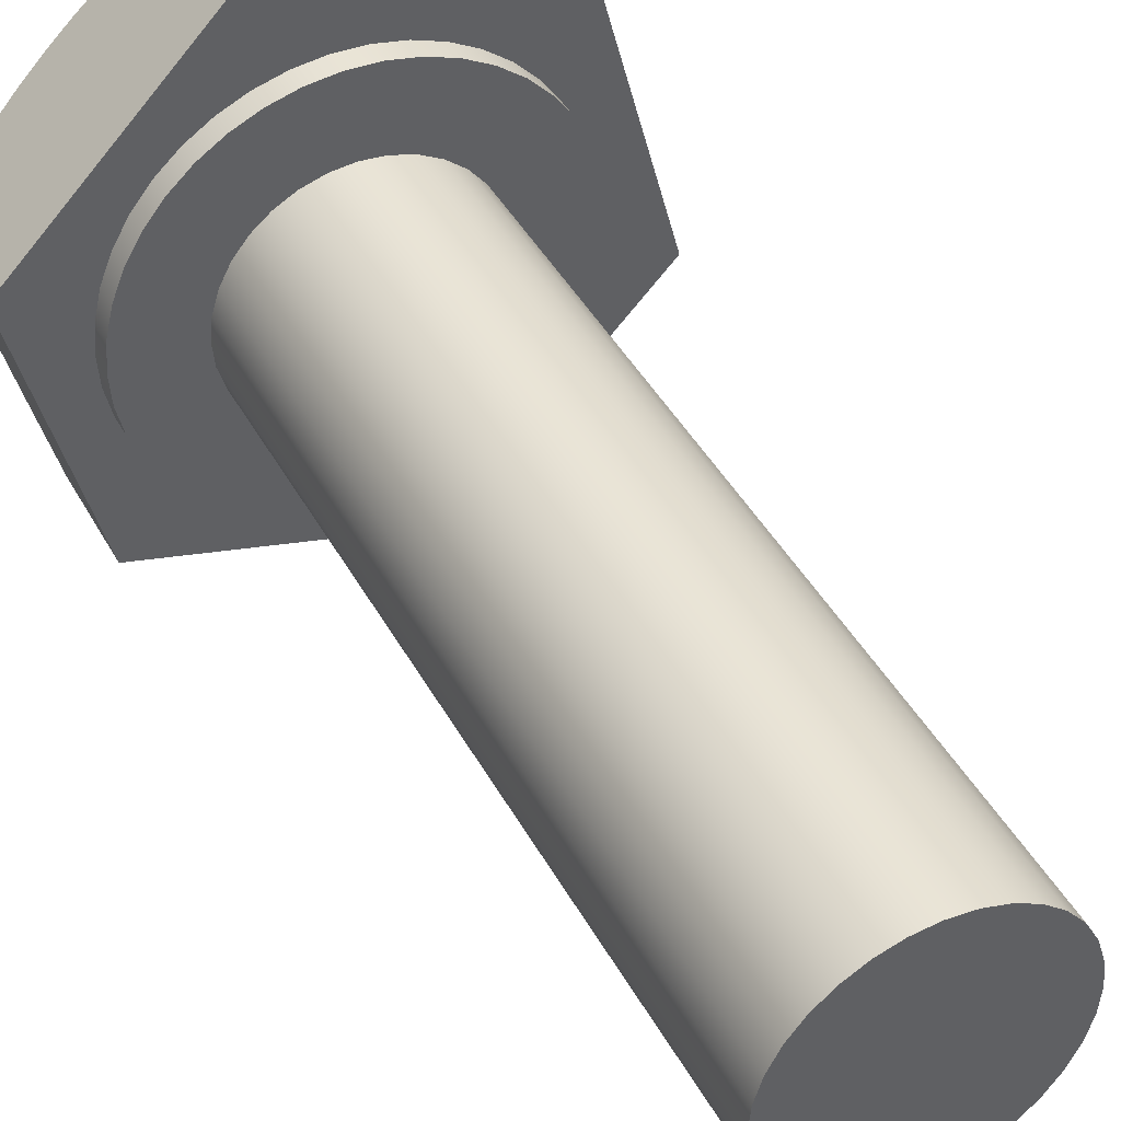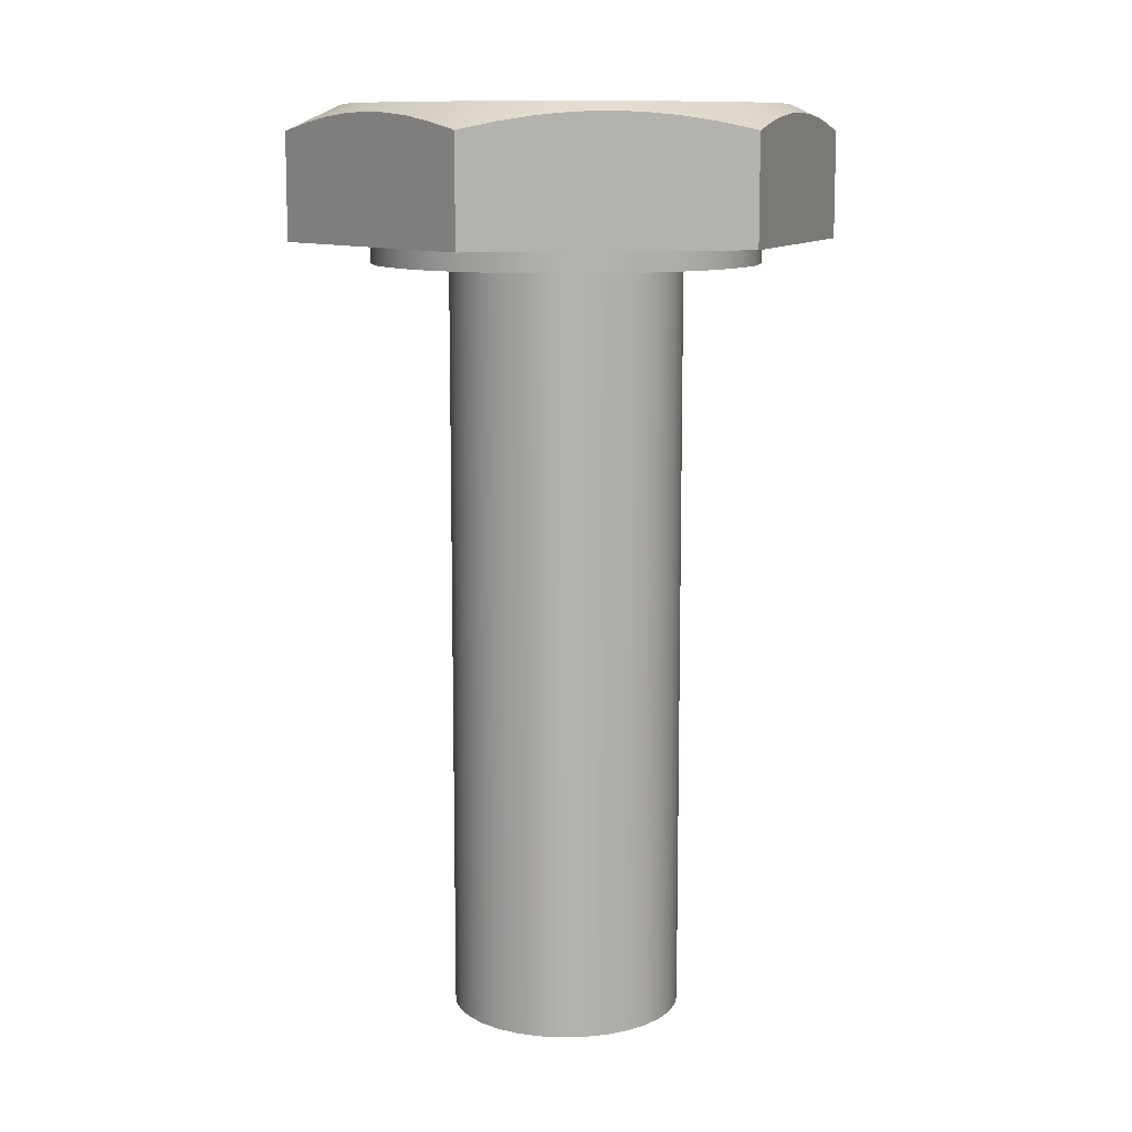
<metadata>
{"format":"obj","ext":"obj","renderer":"f3d","projection":"perspective","resolution":1024,"background":"white","views":[{"elev":42.8,"azim":-26.7,"up":"+Z"},{"elev":10.7,"azim":-54.2,"up":"+Y"}]}
</metadata>
<code>
v -1.063 -7.2 -1.302e-16
v -1.043 -7.2 0.2074
v -0.9824 -7.2 0.4069
v -0.8841 -7.2 0.5908
v -0.7519 -7.2 0.7519
v -0.5908 -7.2 0.8841
v -0.4069 -7.2 0.9824
v -0.2074 -7.2 1.043
v 6.511e-17 -7.2 1.063
v 0.2074 -7.2 1.043
v 0.4069 -7.2 0.9824
v 0.5908 -7.2 0.8841
v 0.7519 -7.2 0.7519
v 0.8841 -7.2 0.5908
v 0.9824 -7.2 0.4069
v 1.043 -7.2 0.2074
v 1.063 -7.2 0
v 1.043 -7.2 -0.2074
v 0.9824 -7.2 -0.4069
v 0.8841 -7.2 -0.5908
v 0.7519 -7.2 -0.7519
v 0.5908 -7.2 -0.8841
v 0.4069 -7.2 -0.9824
v 0.2074 -7.2 -1.043
v 6.511e-17 -7.2 -1.063
v -0.2074 -7.2 -1.043
v -0.4069 -7.2 -0.9824
v -0.5908 -7.2 -0.8841
v -0.7519 -7.2 -0.7519
v -0.8841 -7.2 -0.5908
v -0.9824 -7.2 -0.4069
v -1.043 -7.2 -0.2074
v -1.063 -0.2 -1.302e-16
v -1.043 -0.2 -0.2074
v -0.9824 -0.2 -0.4069
v -0.8841 -0.2 -0.5908
v -0.7519 -0.2 -0.7519
v -0.5908 -0.2 -0.8841
v -0.4069 -0.2 -0.9824
v -0.2074 -0.2 -1.043
v 6.511e-17 -0.2 -1.063
v 0.2074 -0.2 -1.043
v 0.4069 -0.2 -0.9824
v 0.5908 -0.2 -0.8841
v 0.7519 -0.2 -0.7519
v 0.8841 -0.2 -0.5908
v 0.9824 -0.2 -0.4069
v 1.043 -0.2 -0.2074
v 1.063 -0.2 0
v 1.043 -0.2 0.2074
v 0.9824 -0.2 0.4069
v 0.8841 -0.2 0.5908
v 0.7519 -0.2 0.7519
v 0.5908 -0.2 0.8841
v 0.4069 -0.2 0.9824
v 0.2074 -0.2 1.043
v 6.511e-17 -0.2 1.063
v -0.2074 -0.2 1.043
v -0.4069 -0.2 0.9824
v -0.5908 -0.2 0.8841
v -0.7519 -0.2 0.7519
v -0.8841 -0.2 0.5908
v -0.9824 -0.2 0.4069
v -1.043 -0.2 0.2074
v -1.063 -0.2 -1.302e-16
v -1.063 -7.2 -1.302e-16
v -1.063 -7.2 -1.302e-16
v -1.043 -7.2 -0.2074
v -0.9824 -7.2 -0.4069
v -0.8841 -7.2 -0.5908
v -0.7519 -7.2 -0.7519
v -0.5908 -7.2 -0.8841
v -0.4069 -7.2 -0.9824
v -0.2074 -7.2 -1.043
v 6.511e-17 -7.2 -1.063
v 0.2074 -7.2 -1.043
v 0.4069 -7.2 -0.9824
v 0.5908 -7.2 -0.8841
v 0.7519 -7.2 -0.7519
v 0.8841 -7.2 -0.5908
v 0.9824 -7.2 -0.4069
v 1.043 -7.2 -0.2074
v 1.063 -7.2 0
v 1.043 -7.2 0.2074
v 0.9824 -7.2 0.4069
v 0.8841 -7.2 0.5908
v 0.7519 -7.2 0.7519
v 0.5908 -7.2 0.8841
v 0.4069 -7.2 0.9824
v 0.2074 -7.2 1.043
v 6.511e-17 -7.2 1.063
v -0.2074 -7.2 1.043
v -0.4069 -7.2 0.9824
v -0.5908 -7.2 0.8841
v -0.7519 -7.2 0.7519
v -0.8841 -7.2 0.5908
v -0.9824 -7.2 0.4069
v -1.043 -7.2 0.2074
v -1.766 -0.2 -2.162e-16
v -1.745 -0.2 0.2695
v -1.683 -0.2 0.5327
v -1.582 -0.2 0.7834
v -1.444 -0.2 1.016
v -1.272 -0.2 1.224
v -1.07 -0.2 1.404
v -0.8434 -0.2 1.551
v -0.5968 -0.2 1.662
v -0.3361 -0.2 1.733
v -0.06763 -0.2 1.764
v 0.2025 -0.2 1.754
v 0.4678 -0.2 1.702
v 0.7222 -0.2 1.611
v 0.9597 -0.2 1.482
v 1.175 -0.2 1.318
v 1.362 -0.2 1.123
v 1.518 -0.2 0.9022
v 1.638 -0.2 0.66
v 1.719 -0.2 0.4023
v 1.76 -0.2 0.1352
v 1.76 -0.2 -0.1352
v 1.719 -0.2 -0.4023
v 1.638 -0.2 -0.66
v 1.518 -0.2 -0.9022
v 1.362 -0.2 -1.123
v 1.175 -0.2 -1.318
v 0.9597 -0.2 -1.482
v 0.7222 -0.2 -1.611
v 0.4678 -0.2 -1.702
v 0.2025 -0.2 -1.754
v -0.06763 -0.2 -1.764
v -0.3361 -0.2 -1.733
v -0.5968 -0.2 -1.662
v -0.8434 -0.2 -1.551
v -1.07 -0.2 -1.404
v -1.272 -0.2 -1.224
v -1.444 -0.2 -1.016
v -1.582 -0.2 -0.7834
v -1.683 -0.2 -0.5327
v -1.745 -0.2 -0.2695
v -1.766 0 -2.162e-16
v -1.745 0 -0.2695
v -1.683 0 -0.5327
v -1.582 0 -0.7834
v -1.444 0 -1.016
v -1.272 0 -1.224
v -1.07 0 -1.404
v -0.8434 0 -1.551
v -0.5968 0 -1.662
v -0.3361 0 -1.733
v -0.06763 0 -1.764
v 0.2025 0 -1.754
v 0.4678 0 -1.702
v 0.7222 0 -1.611
v 0.9597 0 -1.482
v 1.175 0 -1.318
v 1.362 0 -1.123
v 1.518 0 -0.9022
v 1.638 0 -0.66
v 1.719 0 -0.4023
v 1.76 0 -0.1352
v 1.76 0 0.1352
v 1.719 0 0.4023
v 1.638 0 0.66
v 1.518 0 0.9022
v 1.362 0 1.123
v 1.175 0 1.318
v 0.9597 0 1.482
v 0.7222 0 1.611
v 0.4678 0 1.702
v 0.2025 0 1.754
v -0.06763 0 1.764
v -0.3361 0 1.733
v -0.5968 0 1.662
v -0.8434 0 1.551
v -1.07 0 1.404
v -1.272 0 1.224
v -1.444 0 1.016
v -1.582 0 0.7834
v -1.683 0 0.5327
v -1.745 0 0.2695
v -1.766 0 -2.162e-16
v -1.766 -0.2 -2.162e-16
v -1.063 -0.2 -1.302e-16
v -1.043 -0.2 0.2074
v -0.9824 -0.2 0.4069
v -0.8841 -0.2 0.5908
v -0.7519 -0.2 0.7519
v -0.5908 -0.2 0.8841
v -0.4069 -0.2 0.9824
v -0.2074 -0.2 1.043
v 6.511e-17 -0.2 1.063
v 0.2074 -0.2 1.043
v 0.4069 -0.2 0.9824
v 0.5908 -0.2 0.8841
v 0.7519 -0.2 0.7519
v 0.8841 -0.2 0.5908
v 0.9824 -0.2 0.4069
v 1.043 -0.2 0.2074
v 1.063 -0.2 0
v 1.043 -0.2 -0.2074
v 0.9824 -0.2 -0.4069
v 0.8841 -0.2 -0.5908
v 0.7519 -0.2 -0.7519
v 0.5908 -0.2 -0.8841
v 0.4069 -0.2 -0.9824
v 0.2074 -0.2 -1.043
v 6.511e-17 -0.2 -1.063
v -0.2074 -0.2 -1.043
v -0.4069 -0.2 -0.9824
v -0.5908 -0.2 -0.8841
v -0.7519 -0.2 -0.7519
v -0.8841 -0.2 -0.5908
v -0.9824 -0.2 -0.4069
v -1.043 -0.2 -0.2074
v -1.766 -0.2 -2.162e-16
v -1.745 -0.2 -0.2695
v -1.683 -0.2 -0.5327
v -1.582 -0.2 -0.7834
v -1.444 -0.2 -1.016
v -1.272 -0.2 -1.224
v -1.07 -0.2 -1.404
v -0.8434 -0.2 -1.551
v -0.5968 -0.2 -1.662
v -0.3361 -0.2 -1.733
v -0.06763 -0.2 -1.764
v 0.2025 -0.2 -1.754
v 0.4678 -0.2 -1.702
v 0.7222 -0.2 -1.611
v 0.9597 -0.2 -1.482
v 1.175 -0.2 -1.318
v 1.362 -0.2 -1.123
v 1.518 -0.2 -0.9022
v 1.638 -0.2 -0.66
v 1.719 -0.2 -0.4023
v 1.76 -0.2 -0.1352
v 1.76 -0.2 0.1352
v 1.719 -0.2 0.4023
v 1.638 -0.2 0.66
v 1.518 -0.2 0.9022
v 1.362 -0.2 1.123
v 1.175 -0.2 1.318
v 0.9597 -0.2 1.482
v 0.7222 -0.2 1.611
v 0.4678 -0.2 1.702
v 0.2025 -0.2 1.754
v -0.06763 -0.2 1.764
v -0.3361 -0.2 1.733
v -0.5968 -0.2 1.662
v -0.8434 -0.2 1.551
v -1.07 -0.2 1.404
v -1.272 -0.2 1.224
v -1.444 -0.2 1.016
v -1.582 -0.2 0.7834
v -1.683 -0.2 0.5327
v -1.745 -0.2 0.2695
v -2.415 0.9654 0.647
v -2.172 1.037 0.8897
v -1.949 1.085 1.113
v -1.737 1.112 1.325
v -1.531 1.122 1.531
v -1.325 1.112 1.737
v -1.113 1.085 1.949
v -0.8897 1.037 2.172
v -0.647 0.9654 2.415
v -0.3156 1.037 2.326
v -0.01024 1.085 2.244
v 0.2789 1.112 2.167
v 0.5604 1.122 2.091
v 0.8418 1.112 2.016
v 1.131 1.085 1.938
v 1.436 1.037 1.857
v 1.768 0.9654 1.768
v 1.857 1.037 1.436
v 1.938 1.085 1.131
v 2.016 1.112 0.8418
v 2.091 1.122 0.5604
v 2.167 1.112 0.2789
v 2.244 1.085 -0.01024
v 2.326 1.037 -0.3156
v 2.415 0.9654 -0.647
v 2.172 1.037 -0.8897
v 1.949 1.085 -1.113
v 1.737 1.112 -1.325
v 1.531 1.122 -1.531
v 1.325 1.112 -1.737
v 1.113 1.085 -1.949
v 0.8897 1.037 -2.172
v 0.647 0.9654 -2.415
v 0.3156 1.037 -2.326
v 0.01024 1.085 -2.244
v -0.2789 1.112 -2.167
v -0.5604 1.122 -2.091
v -0.8418 1.112 -2.016
v -1.131 1.085 -1.938
v -1.436 1.037 -1.857
v -1.768 0.9654 -1.768
v -1.857 1.037 -1.436
v -1.938 1.085 -1.131
v -2.016 1.112 -0.8418
v -2.091 1.122 -0.5604
v -2.167 1.112 -0.2789
v -2.244 1.085 0.01024
v -2.326 1.037 0.3156
v 1.997 1.2 -2.445e-16
v 1.976 1.2 0.2842
v 1.916 1.2 0.5626
v 1.816 1.2 0.8295
v 1.68 1.2 1.08
v 1.509 1.2 1.308
v 1.308 1.2 1.509
v 1.08 1.2 1.68
v 0.8295 1.2 1.816
v 0.5626 1.2 1.916
v 0.2842 1.2 1.976
v -1.223e-16 1.2 1.997
v -0.2842 1.2 1.976
v -0.5626 1.2 1.916
v -0.8295 1.2 1.816
v -1.08 1.2 1.68
v -1.308 1.2 1.509
v -1.509 1.2 1.308
v -1.68 1.2 1.08
v -1.816 1.2 0.8295
v -1.916 1.2 0.5626
v -1.976 1.2 0.2842
v -1.997 1.2 0
v -1.976 1.2 -0.2842
v -1.916 1.2 -0.5626
v -1.816 1.2 -0.8295
v -1.68 1.2 -1.08
v -1.509 1.2 -1.308
v -1.308 1.2 -1.509
v -1.08 1.2 -1.68
v -0.8295 1.2 -1.816
v -0.5626 1.2 -1.916
v -0.2842 1.2 -1.976
v -1.223e-16 1.2 -1.997
v 0.2842 1.2 -1.976
v 0.5626 1.2 -1.916
v 0.8295 1.2 -1.816
v 1.08 1.2 -1.68
v 1.308 1.2 -1.509
v 1.509 1.2 -1.308
v 1.68 1.2 -1.08
v 1.816 1.2 -0.8295
v 1.916 1.2 -0.5626
v 1.976 1.2 -0.2842
v 2.167 1.112 0.2789
v 1.997 1.2 -2.445e-16
v 2.415 0.9654 -0.647
v 2.326 1.037 -0.3156
v 2.244 1.085 -0.01024
v 2.167 1.112 0.2789
v 2.091 1.122 0.5604
v 2.016 1.112 0.8418
v 1.938 1.085 1.131
v 1.857 1.037 1.436
v 1.768 0.9654 1.768
v 1.768 0 1.768
v 2.415 0 -0.647
v 1.768 0.9654 1.768
v 1.436 1.037 1.857
v 1.131 1.085 1.938
v 0.8418 1.112 2.016
v 0.5604 1.122 2.091
v 0.2789 1.112 2.167
v -0.01024 1.085 2.244
v -0.3156 1.037 2.326
v -0.647 0.9654 2.415
v -0.647 0 2.415
v 1.768 0 1.768
v -0.647 0.9654 2.415
v -0.8897 1.037 2.172
v -1.113 1.085 1.949
v -1.325 1.112 1.737
v -1.531 1.122 1.531
v -1.737 1.112 1.325
v -1.949 1.085 1.113
v -2.172 1.037 0.8897
v -2.415 0.9654 0.647
v -2.415 0 0.647
v -0.647 0 2.415
v 1.997 1.2 -2.445e-16
v 1.976 1.2 -0.2842
v 1.916 1.2 -0.5626
v 1.816 1.2 -0.8295
v 1.68 1.2 -1.08
v 1.509 1.2 -1.308
v 1.308 1.2 -1.509
v 1.08 1.2 -1.68
v 0.8295 1.2 -1.816
v 0.5626 1.2 -1.916
v 0.2842 1.2 -1.976
v -1.223e-16 1.2 -1.997
v -0.2842 1.2 -1.976
v -0.5626 1.2 -1.916
v -0.8295 1.2 -1.816
v -1.08 1.2 -1.68
v -1.308 1.2 -1.509
v -1.509 1.2 -1.308
v -1.68 1.2 -1.08
v -1.816 1.2 -0.8295
v -1.916 1.2 -0.5626
v -1.976 1.2 -0.2842
v -1.997 1.2 0
v -1.976 1.2 0.2842
v -1.916 1.2 0.5626
v -1.816 1.2 0.8295
v -1.68 1.2 1.08
v -1.509 1.2 1.308
v -1.308 1.2 1.509
v -1.08 1.2 1.68
v -0.8295 1.2 1.816
v -0.5626 1.2 1.916
v -0.2842 1.2 1.976
v -1.223e-16 1.2 1.997
v 0.2842 1.2 1.976
v 0.5626 1.2 1.916
v 0.8295 1.2 1.816
v 1.08 1.2 1.68
v 1.308 1.2 1.509
v 1.509 1.2 1.308
v 1.68 1.2 1.08
v 1.816 1.2 0.8295
v 1.916 1.2 0.5626
v 1.976 1.2 0.2842
v -2.415 0.9654 0.647
v -2.326 1.037 0.3156
v -2.244 1.085 0.01024
v -2.167 1.112 -0.2789
v -2.091 1.122 -0.5604
v -2.016 1.112 -0.8418
v -1.938 1.085 -1.131
v -1.857 1.037 -1.436
v -1.768 0.9654 -1.768
v -1.768 0 -1.768
v -2.415 0 0.647
v -1.768 0.9654 -1.768
v -1.436 1.037 -1.857
v -1.131 1.085 -1.938
v -0.8418 1.112 -2.016
v -0.5604 1.122 -2.091
v -0.2789 1.112 -2.167
v 0.01024 1.085 -2.244
v 0.3156 1.037 -2.326
v 0.647 0.9654 -2.415
v 0.647 0 -2.415
v -1.768 0 -1.768
v 0.647 0.9654 -2.415
v 0.8897 1.037 -2.172
v 1.113 1.085 -1.949
v 1.325 1.112 -1.737
v 1.531 1.122 -1.531
v 1.737 1.112 -1.325
v 1.949 1.085 -1.113
v 2.172 1.037 -0.8897
v 2.415 0.9654 -0.647
v 2.415 0 -0.647
v 0.647 0 -2.415
v -1.766 0 -2.162e-16
v -1.745 0 0.2695
v -1.683 0 0.5327
v -1.582 0 0.7834
v -1.444 0 1.016
v -1.272 0 1.224
v -1.07 0 1.404
v -0.8434 0 1.551
v -0.5968 0 1.662
v -0.3361 0 1.733
v -0.06763 0 1.764
v 0.2025 0 1.754
v 0.4678 0 1.702
v 0.7222 0 1.611
v 0.9597 0 1.482
v 1.175 0 1.318
v 1.362 0 1.123
v 1.518 0 0.9022
v 1.638 0 0.66
v 1.719 0 0.4023
v 1.76 0 0.1352
v 1.76 0 -0.1352
v 1.719 0 -0.4023
v 1.638 0 -0.66
v 1.518 0 -0.9022
v 1.362 0 -1.123
v 1.175 0 -1.318
v 0.9597 0 -1.482
v 0.7222 0 -1.611
v 0.4678 0 -1.702
v 0.2025 0 -1.754
v -0.06763 0 -1.764
v -0.3361 0 -1.733
v -0.5968 0 -1.662
v -0.8434 0 -1.551
v -1.07 0 -1.404
v -1.272 0 -1.224
v -1.444 0 -1.016
v -1.582 0 -0.7834
v -1.683 0 -0.5327
v -1.745 0 -0.2695
v 1.768 0 1.768
v -0.647 0 2.415
v -2.415 0 0.647
v -1.768 0 -1.768
v 0.647 0 -2.415
v 2.415 0 -0.647
g b344c908-e30f-11ea-b5e3-54bf646e7e1f
f 2 64 1
f 1 64 65
f 66 33 32
f 32 33 34
f 32 34 31
f 31 34 35
f 31 35 30
f 30 35 36
f 30 36 29
f 29 36 37
f 29 37 28
f 28 37 38
f 28 38 27
f 27 38 39
f 27 39 26
f 26 39 40
f 26 40 25
f 25 40 41
f 25 41 24
f 24 41 42
f 24 42 23
f 23 42 43
f 23 43 22
f 22 43 44
f 22 44 21
f 21 44 45
f 21 45 20
f 20 45 46
f 20 46 19
f 19 46 47
f 19 47 18
f 18 47 48
f 18 48 17
f 17 48 49
f 17 49 16
f 16 49 50
f 16 50 15
f 15 50 51
f 15 51 14
f 14 51 52
f 14 52 13
f 13 52 53
f 13 53 12
f 12 53 54
f 12 54 11
f 11 54 55
f 11 55 10
f 10 55 56
f 10 56 9
f 9 56 57
f 9 57 8
f 8 57 58
f 8 58 7
f 7 58 59
f 7 59 6
f 6 59 60
f 6 60 5
f 5 60 61
f 5 61 4
f 4 61 62
f 4 62 3
f 3 62 63
f 3 63 2
f 2 63 64
g b3458c46-e30f-11ea-a7e5-54bf646e7e1f
f 68 82 67
f 67 82 83
f 67 83 98
f 98 83 84
f 98 84 97
f 97 84 85
f 97 85 96
f 96 85 86
f 96 86 95
f 95 86 87
f 95 87 94
f 94 87 88
f 94 88 93
f 93 88 89
f 93 89 92
f 92 89 90
f 92 90 91
f 82 68 81
f 81 68 69
f 81 69 80
f 80 69 70
f 80 70 79
f 79 70 71
f 79 71 78
f 78 71 72
f 78 72 77
f 77 72 73
f 77 73 76
f 76 73 74
f 76 74 75
g b3199ad2-e30f-11ea-9f19-54bf646e7e1f
f 100 180 99
f 99 180 181
f 182 140 139
f 139 140 141
f 139 141 138
f 138 141 142
f 138 142 137
f 137 142 143
f 137 143 136
f 136 143 144
f 136 144 135
f 135 144 145
f 135 145 134
f 134 145 146
f 134 146 133
f 133 146 147
f 133 147 132
f 132 147 148
f 132 148 131
f 131 148 149
f 131 149 130
f 130 149 150
f 130 150 129
f 129 150 151
f 129 151 128
f 128 151 152
f 128 152 127
f 127 152 153
f 127 153 126
f 126 153 154
f 126 154 125
f 125 154 155
f 125 155 124
f 124 155 156
f 124 156 123
f 123 156 157
f 123 157 122
f 122 157 158
f 122 158 121
f 121 158 159
f 121 159 120
f 120 159 160
f 120 160 119
f 119 160 161
f 119 161 118
f 118 161 162
f 118 162 117
f 117 162 163
f 117 163 116
f 116 163 164
f 116 164 115
f 115 164 165
f 115 165 114
f 114 165 166
f 114 166 113
f 113 166 167
f 113 167 112
f 112 167 168
f 112 168 111
f 111 168 169
f 111 169 110
f 110 169 170
f 110 170 109
f 109 170 171
f 109 171 108
f 108 171 172
f 108 172 107
f 107 172 173
f 107 173 106
f 106 173 174
f 106 174 105
f 105 174 175
f 105 175 104
f 104 175 176
f 104 176 103
f 103 176 177
f 103 177 102
f 102 177 178
f 102 178 101
f 101 178 179
f 101 179 100
f 100 179 180
g b319e90a-e30f-11ea-b73a-54bf646e7e1f
f 184 255 183
f 183 255 215
f 183 215 216
f 255 184 254
f 254 184 185
f 254 185 253
f 253 185 186
f 253 186 252
f 252 186 187
f 252 187 251
f 251 187 250
f 250 187 188
f 250 188 249
f 249 188 189
f 249 189 248
f 248 189 190
f 248 190 247
f 247 190 246
f 246 190 191
f 246 191 245
f 245 191 192
f 245 192 244
f 244 192 193
f 244 193 243
f 243 193 194
f 243 194 242
f 242 194 241
f 241 194 195
f 241 195 240
f 240 195 196
f 240 196 239
f 239 196 197
f 239 197 238
f 238 197 237
f 237 197 198
f 237 198 236
f 236 198 199
f 236 199 235
f 235 199 200
f 235 200 234
f 234 200 201
f 234 201 233
f 233 201 232
f 232 201 202
f 232 202 231
f 231 202 203
f 231 203 230
f 230 203 204
f 230 204 229
f 229 204 228
f 228 204 205
f 228 205 227
f 227 205 206
f 227 206 226
f 226 206 207
f 226 207 225
f 225 207 208
f 225 208 224
f 224 208 223
f 223 208 209
f 223 209 222
f 222 209 210
f 222 210 221
f 221 210 211
f 221 211 220
f 220 211 219
f 219 211 212
f 219 212 218
f 218 212 213
f 218 213 217
f 217 213 214
f 217 214 216
f 216 214 183
g b2edd0b6-e30f-11ea-bf4d-54bf646e7e1f
f 257 324 256
f 256 324 325
f 256 325 303
f 303 325 326
f 303 326 302
f 302 326 301
f 301 326 327
f 301 327 300
f 300 327 328
f 300 328 299
f 299 328 329
f 299 329 298
f 298 329 330
f 298 330 297
f 297 330 331
f 297 331 296
f 296 331 332
f 296 332 295
f 295 332 333
f 295 333 294
f 294 333 334
f 294 334 293
f 293 334 335
f 293 335 292
f 292 335 336
f 292 336 291
f 291 336 337
f 291 337 290
f 290 337 338
f 290 338 289
f 289 338 339
f 289 339 288
f 288 339 287
f 287 339 340
f 287 340 286
f 286 340 341
f 286 341 285
f 285 341 342
f 285 342 284
f 284 342 343
f 284 343 283
f 283 343 344
f 283 344 282
f 282 344 345
f 282 345 281
f 281 345 346
f 281 346 280
f 280 346 347
f 280 347 279
f 279 347 349
f 279 349 278
f 278 349 277
f 348 304 305
f 348 305 276
f 276 305 306
f 276 306 275
f 275 306 307
f 275 307 274
f 274 307 308
f 274 308 273
f 273 308 309
f 273 309 272
f 272 309 310
f 272 310 271
f 271 310 311
f 271 311 270
f 270 311 312
f 270 312 269
f 269 312 313
f 269 313 268
f 268 313 314
f 268 314 267
f 267 314 315
f 267 315 266
f 266 315 316
f 266 316 265
f 265 316 317
f 265 317 264
f 264 317 263
f 263 317 318
f 263 318 262
f 262 318 319
f 262 319 261
f 261 319 320
f 261 320 260
f 260 320 321
f 260 321 259
f 259 321 322
f 259 322 258
f 258 322 323
f 258 323 257
f 257 323 324
g b2c33eb6-e30f-11ea-8a4f-54bf646e7e1f
f 350 351 360
f 360 351 352
f 360 352 353
f 353 354 360
f 360 354 359
f 359 354 355
f 359 355 356
f 356 357 359
f 359 357 358
g b2c365c8-e30f-11ea-9f79-54bf646e7e1f
f 361 362 371
f 371 362 363
f 371 363 364
f 364 365 371
f 371 365 370
f 370 365 366
f 370 366 367
f 367 368 370
f 370 368 369
g b2c25464-e30f-11ea-92f6-54bf646e7e1f
f 372 373 382
f 382 373 374
f 382 374 375
f 375 376 382
f 382 376 381
f 381 376 377
f 381 377 378
f 378 379 381
f 381 379 380
g b2c38cde-e30f-11ea-b778-54bf646e7e1f
f 383 384 426
f 426 384 425
f 425 384 385
f 425 385 424
f 424 385 386
f 424 386 423
f 423 386 387
f 423 387 422
f 422 387 388
f 422 388 421
f 421 388 389
f 421 389 420
f 420 389 390
f 420 390 419
f 419 390 391
f 419 391 418
f 418 391 392
f 418 392 417
f 417 392 393
f 417 393 416
f 416 393 394
f 416 394 415
f 415 394 395
f 415 395 414
f 414 395 396
f 414 396 413
f 413 396 397
f 413 397 412
f 412 397 398
f 412 398 411
f 411 398 399
f 411 399 410
f 410 399 400
f 410 400 409
f 409 400 401
f 409 401 408
f 408 401 402
f 408 402 407
f 407 402 403
f 407 403 406
f 406 403 404
f 406 404 405
g b2c27b76-e30f-11ea-a568-54bf646e7e1f
f 427 428 437
f 437 428 429
f 437 429 430
f 430 431 437
f 437 431 436
f 436 431 432
f 436 432 433
f 433 434 436
f 436 434 435
g b2c2c990-e30f-11ea-add3-54bf646e7e1f
f 438 439 448
f 448 439 440
f 448 440 441
f 441 442 448
f 448 442 447
f 447 442 443
f 447 443 444
f 444 445 447
f 447 445 446
g b2c2f0a2-e30f-11ea-af28-54bf646e7e1f
f 449 450 459
f 459 450 451
f 459 451 452
f 452 453 459
f 459 453 458
f 458 453 454
f 458 454 455
f 455 456 458
f 458 456 457
g b2c3dafe-e30f-11ea-b5df-54bf646e7e1f
f 500 460 503
f 503 460 461
f 503 461 462
f 462 463 503
f 503 463 464
f 503 464 465
f 503 465 502
f 502 465 466
f 502 466 467
f 467 468 502
f 502 468 469
f 502 469 470
f 470 471 502
f 502 471 472
f 502 472 501
f 501 472 473
f 501 473 474
f 474 475 501
f 501 475 476
f 501 476 477
f 477 478 501
f 501 478 479
f 501 479 506
f 506 479 480
f 506 480 481
f 481 482 506
f 506 482 483
f 506 483 484
f 484 485 506
f 506 485 486
f 506 486 505
f 505 486 487
f 505 487 488
f 488 489 505
f 505 489 490
f 505 490 491
f 491 492 505
f 505 492 504
f 504 492 493
f 504 493 494
f 494 495 504
f 504 495 496
f 504 496 497
f 497 498 504
f 504 498 499
f 504 499 503
f 503 499 500

</code>
